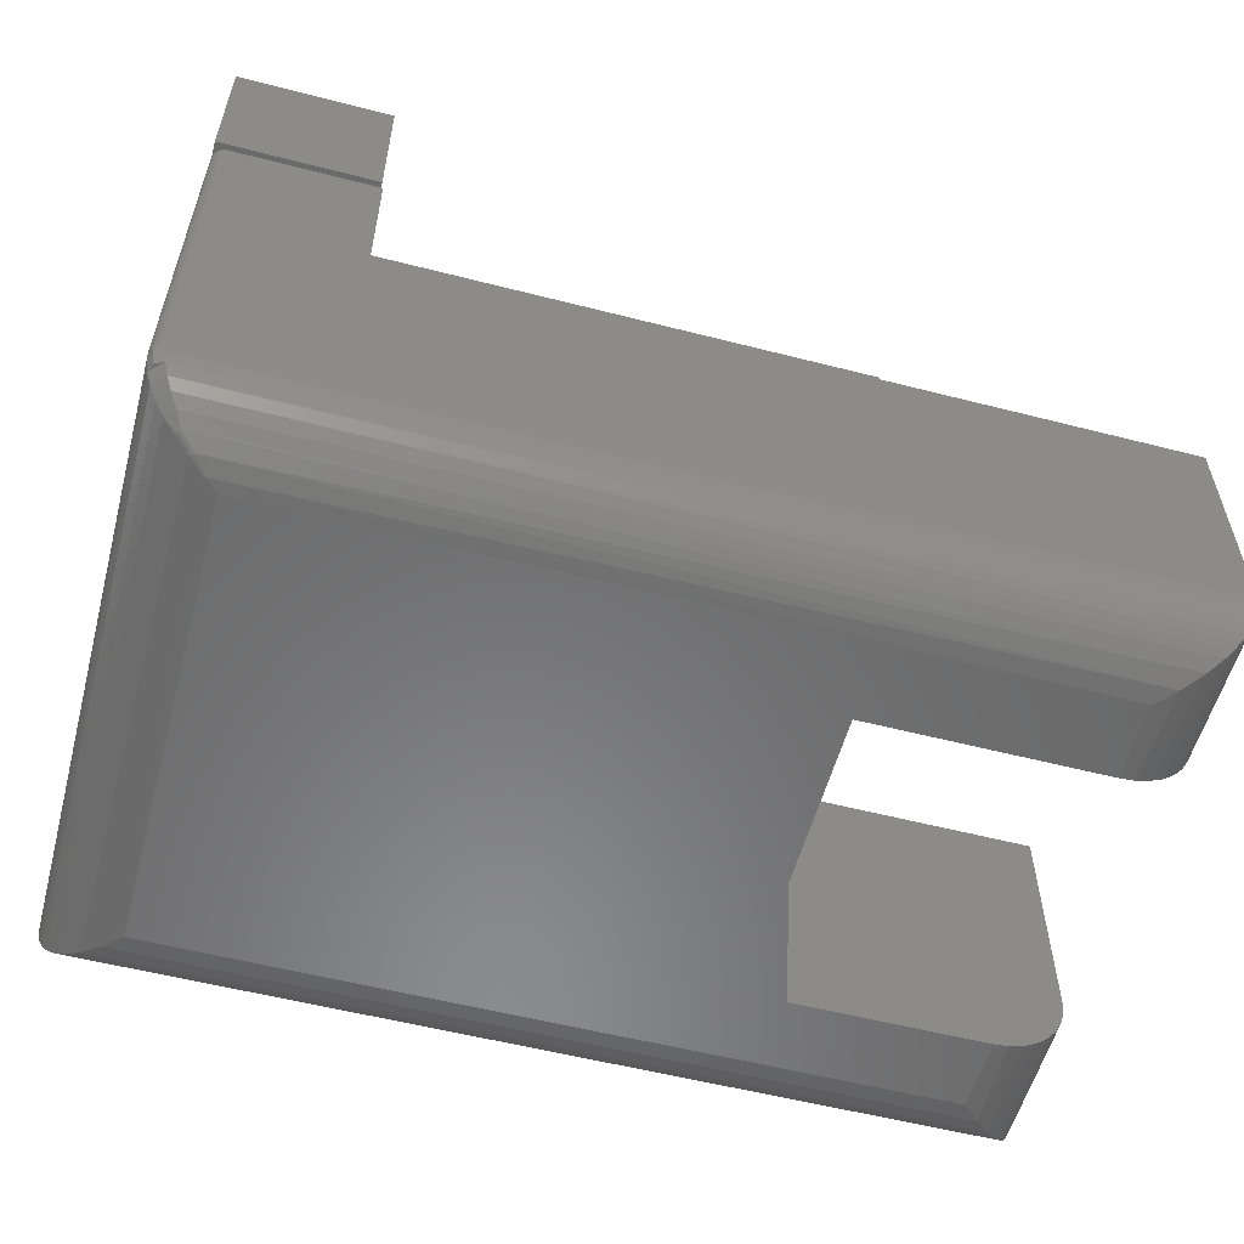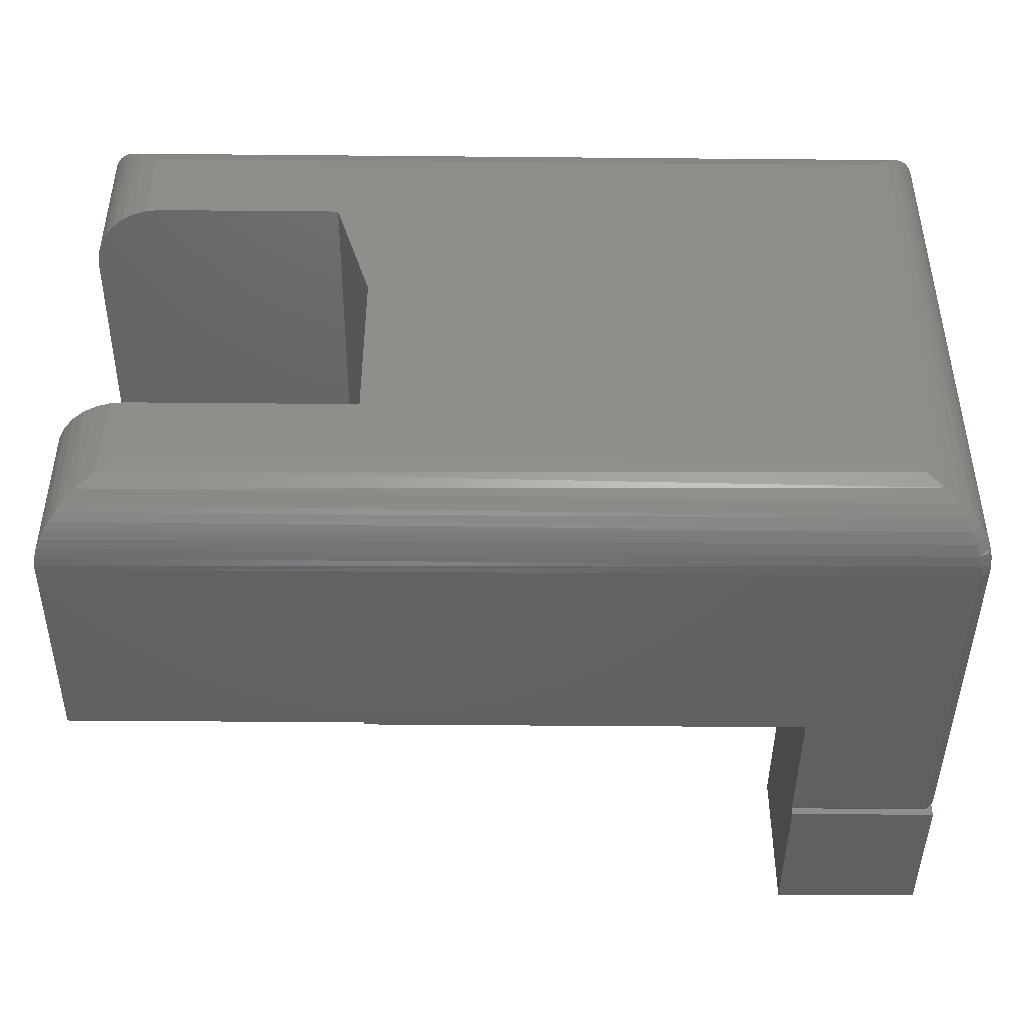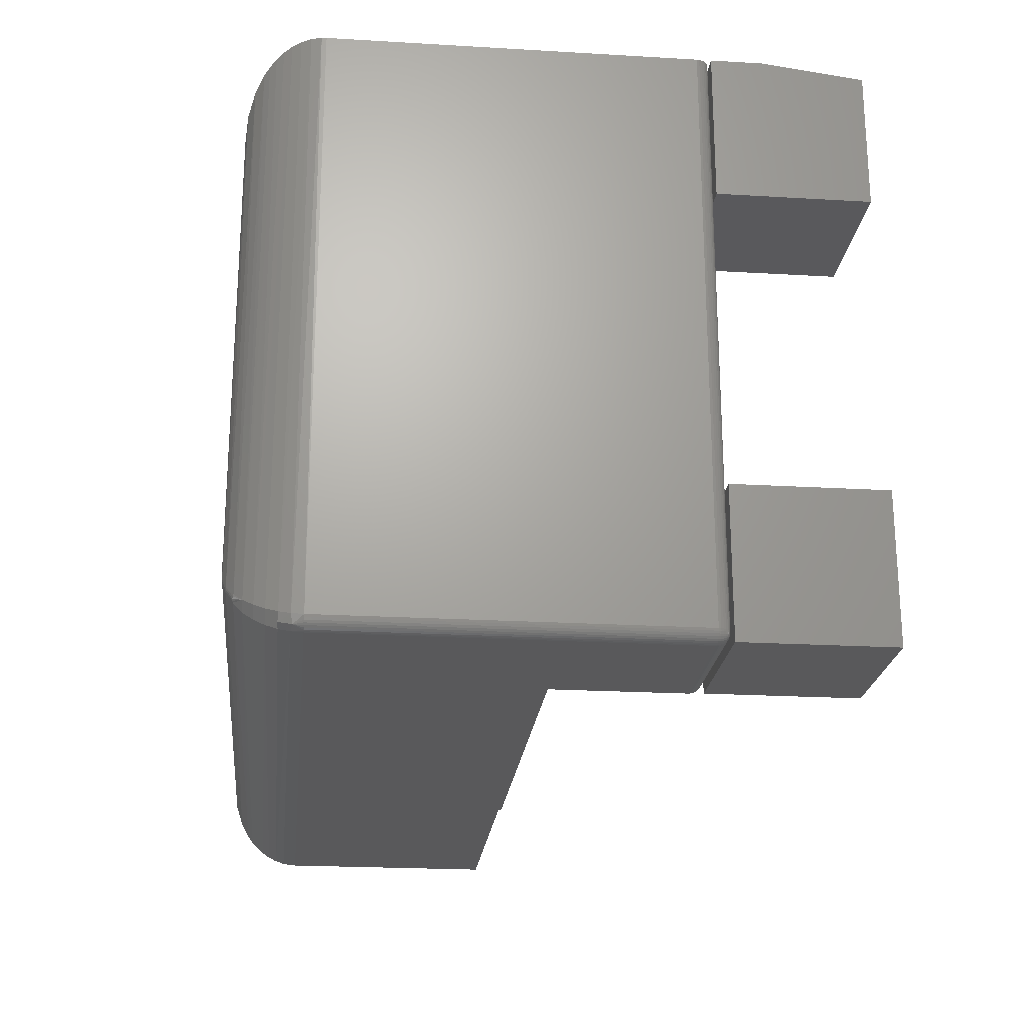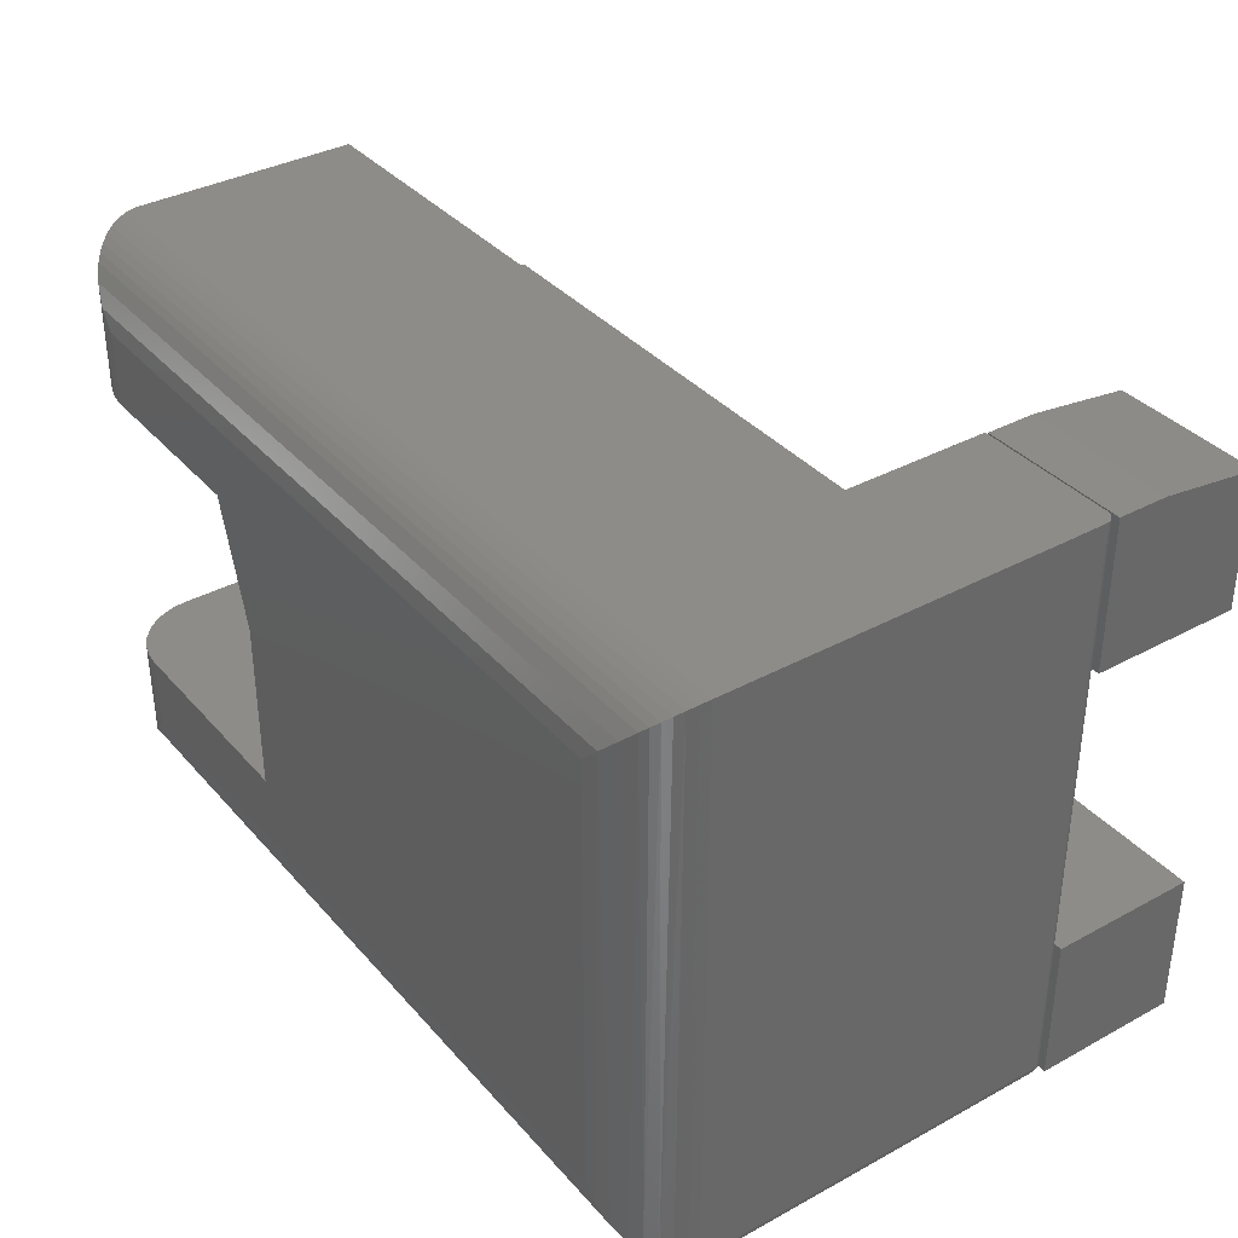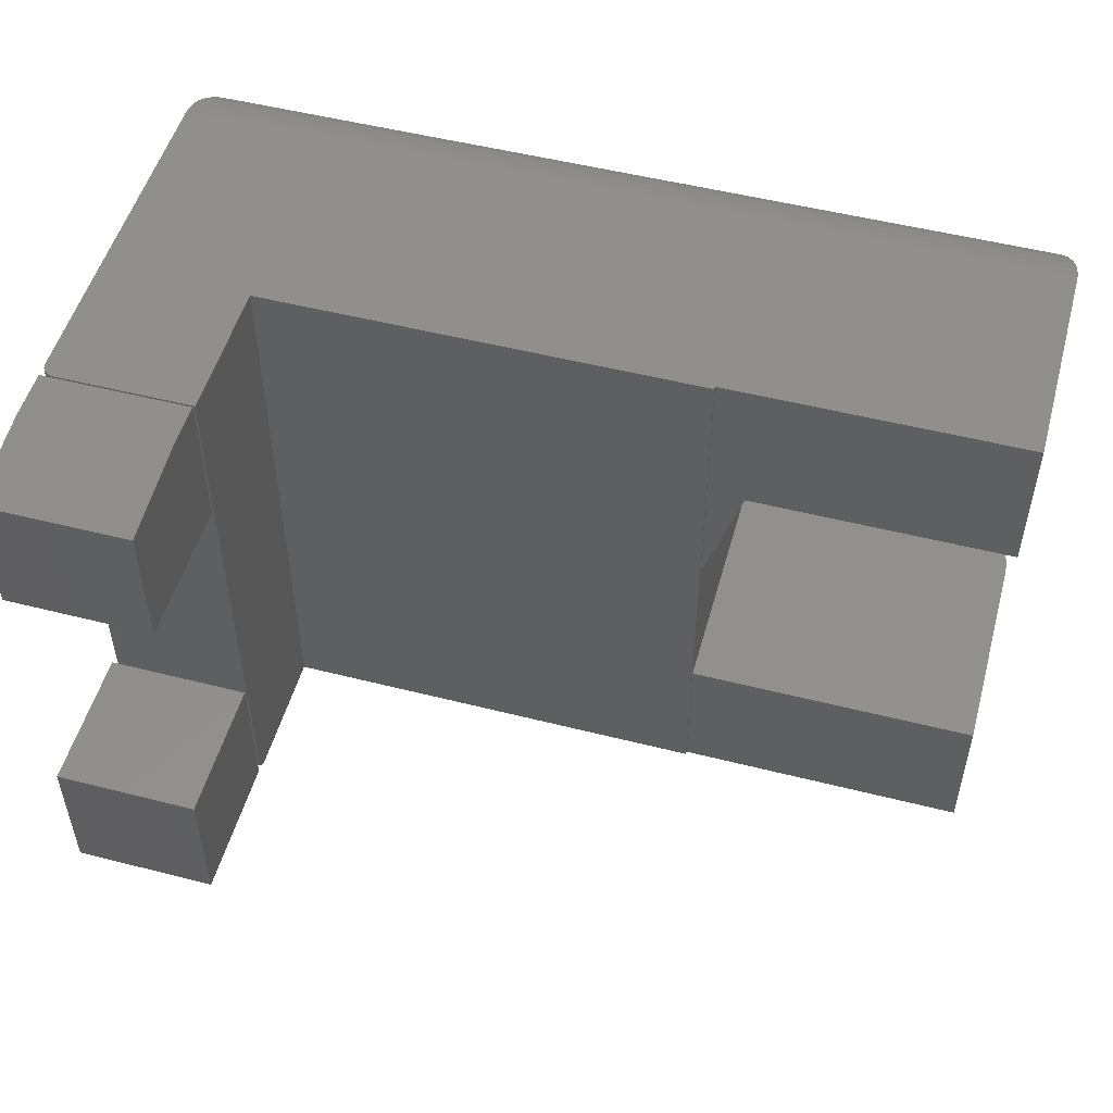
<metadata>
{"format":"stl","ext":"stl","renderer":"f3d","projection":"perspective","resolution":1024,"background":"white","views":[{"elev":-56.4,"azim":-15.0,"up":"+Z"},{"elev":-44.4,"azim":179.4,"up":"+Y"},{"elev":-22.3,"azim":-95.8,"up":"+Y"},{"elev":36.1,"azim":-125.4,"up":"+Y"},{"elev":51.7,"azim":15.4,"up":"+Y"}]}
</metadata>
<code>
# stl→obj: 211 verts, 410 faces
v -0.5625 -0.1875 0.5625
v -0.375 -0.1875 0.5625
v -0.5625 -0.375 0.5625
v -0.375 -0.375 0.5625
v -0.5625 0.375 0.5625
v -0.375 0.375 0.5625
v -0.5625 0.1875 0.5625
v -0.375 0.1875 0.5625
v -0.375 0.1875 0.75
v -0.375 0.3594 0.75
v -0.375 0.375 0.625
v -0.375 -0.1875 0.75
v -0.375 -0.375 0.75
v -0.5625 0.3594 0.75
v -0.5625 0.1875 0.75
v -0.5625 -0.1875 0.75
v -0.5625 -0.375 0.75
v -0.5625 0.375 0.625
v 0.2344 0.1875 -4.879e-17
v 0.4688 0.1875 -6.315e-17
v 0.487 0.1875 0.001801
v 0.5625 0.1875 0.09375
v 0.5625 0.1875 0.375
v 0.2344 0.1875 0.375
v 0.5046 0.1875 0.007136
v 0.5208 0.1875 0.0158
v 0.535 0.1875 0.02746
v 0.5467 0.1875 0.04167
v 0.5554 0.1875 0.05787
v 0.5607 0.1875 0.07546
v 0.1875 0.375 0.3789
v 0.1875 0.1875 0.375
v 0.1875 0.375 0.375
v 0.1875 -0.375 0.3789
v 0.1875 -0.375 0.375
v 0.1875 -0.1875 0.375
v 0.1875 0.03125 0.375
v 0.1875 -0.1875 0
v 0.1875 0.03125 -4.592e-17
v 0.5625 0.375 0.375
v 0.4688 -0.1875 -6.315e-17
v 0.4688 -0.2812 -6.315e-17
v -0.4688 -0.2812 -5.741e-18
v -0.4688 0.2812 -5.741e-18
v 0.4688 0.2812 -6.315e-17
v -0.373 0.375 0.3789
v -0.373 -0.375 0.3789
v 0.487 -0.1875 0.001801
v 0.5625 -0.1875 0.09375
v 0.5607 -0.1875 0.07546
v 0.5554 -0.1875 0.05787
v 0.5467 -0.1875 0.04167
v 0.535 -0.1875 0.02746
v 0.5208 -0.1875 0.0158
v 0.5046 -0.1875 0.007136
v 0.5625 -0.1875 0.375
v 0.5625 -0.375 0.375
v 0.5625 0.375 0.09375
v 0.5625 -0.375 0.09375
v 0.4908 -0.3033 0.002625
v 0.5623 -0.3748 0.08793
v 0.5418 -0.3543 0.03498
v 0.535 -0.3474 0.02737
v 0.5276 -0.3401 0.02077
v 0.5119 -0.3244 0.01051
v 0.5607 -0.3732 0.07571
v 0.5577 -0.3702 0.06401
v 0.5533 -0.3658 0.05323
v 0.548 -0.3605 0.0436
v 0.4908 0.3033 0.002625
v 0.5418 0.3543 0.03498
v 0.548 0.3605 0.0436
v 0.5349 0.3475 0.02737
v 0.5276 0.3401 0.02077
v 0.5119 0.3244 0.01051
v 0.5577 0.3702 0.06401
v 0.5607 0.3732 0.07571
v 0.5623 0.3748 0.08793
v 0.5533 0.3658 0.05323
v -0.5625 -0.3594 0.5449
v -0.5625 -0.3594 0.09375
v -0.5622 -0.3624 0.5449
v -0.5622 -0.3624 0.09375
v -0.5613 -0.3654 0.5449
v -0.5613 -0.3654 0.09375
v -0.5599 -0.3681 0.5449
v -0.5599 -0.3681 0.09375
v -0.5579 -0.3704 0.5449
v -0.5579 -0.3704 0.09375
v -0.5556 -0.3724 0.5449
v -0.5556 -0.3724 0.09375
v -0.5529 -0.3738 0.5449
v -0.5529 -0.3738 0.09375
v -0.5499 -0.3747 0.5449
v -0.5499 -0.3747 0.09375
v -0.5469 -0.375 0.5449
v -0.5469 -0.375 0.09375
v -0.373 -0.375 0.5449
v -0.5625 0.375 0.5449
v -0.5625 0.375 0.09375
v -0.5529 0.375 0.5593
v -0.5499 0.375 0.5602
v -0.5469 0.375 0.5605
v -0.373 0.375 0.5605
v -0.5622 0.375 0.5479
v -0.5613 0.375 0.5509
v -0.5599 0.375 0.5536
v -0.5579 0.375 0.5559
v -0.5556 0.375 0.5579
v -0.4908 0.3033 0.002625
v -0.5119 0.3244 0.01051
v -0.5623 0.3748 0.08793
v -0.5607 0.3732 0.07571
v -0.5577 0.3702 0.06401
v -0.5533 0.3658 0.05323
v -0.548 0.3605 0.0436
v -0.5418 0.3543 0.03498
v -0.535 0.3474 0.02737
v -0.5276 0.3401 0.02077
v -0.4837 -0.2937 0.001203
v -0.5033 -0.31 0.006589
v -0.5211 -0.3249 0.01599
v -0.5338 -0.3355 0.02628
v -0.5446 -0.3445 0.03868
v -0.5614 -0.3585 0.07959
v -0.5582 -0.3558 0.06579
v -0.5525 -0.351 0.05163
v -0.546 -0.3739 0.07959
v -0.4975 -0.3158 0.006589
v -0.5124 -0.3336 0.01599
v -0.523 -0.3463 0.02628
v -0.4812 -0.2962 0.001203
v -0.532 -0.3571 0.03868
v -0.5385 -0.365 0.05163
v -0.5433 -0.3707 0.06579
v -0.4825 -0.295 0.001103
v -0.5538 -0.3663 0.06542
v -0.4995 -0.314 0.006128
v -0.5015 -0.312 0.006128
v -0.5143 -0.3322 0.01526
v -0.5162 -0.3305 0.01489
v -0.518 -0.3287 0.01489
v -0.5197 -0.3268 0.01526
v -0.5572 -0.3697 0.08136
v -0.373 -0.3594 0.5605
v -0.5469 -0.3594 0.5605
v -0.373 -0.3704 0.5559
v -0.373 -0.3724 0.5536
v -0.373 -0.3738 0.5509
v -0.373 -0.3747 0.5479
v -0.373 -0.3624 0.5602
v -0.373 -0.3654 0.5593
v -0.373 -0.3681 0.5579
v -0.5622 -0.3594 0.5479
v -0.5613 -0.3594 0.5509
v -0.5599 -0.3594 0.5536
v -0.5579 -0.3594 0.5559
v -0.5556 -0.3594 0.5579
v -0.5529 -0.3594 0.5593
v -0.5499 -0.3594 0.5602
v -0.5469 -0.3624 0.5602
v -0.5469 -0.3654 0.5593
v -0.5469 -0.3681 0.5579
v -0.5469 -0.3704 0.5559
v -0.5469 -0.3724 0.5536
v -0.5469 -0.3738 0.5509
v -0.5469 -0.3747 0.5479
v -0.5494 -0.3611 0.5602
v -0.5527 -0.3605 0.5593
v -0.5486 -0.3619 0.5602
v -0.5518 -0.3627 0.5593
v -0.5502 -0.3643 0.5593
v -0.5499 -0.3744 0.5479
v -0.5497 -0.3735 0.5509
v -0.5494 -0.3721 0.5536
v -0.549 -0.3702 0.5559
v -0.5486 -0.3679 0.5579
v -0.548 -0.3652 0.5593
v -0.5619 -0.3624 0.5479
v -0.561 -0.3622 0.5509
v -0.5596 -0.3619 0.5536
v -0.5577 -0.3615 0.5559
v -0.5554 -0.3611 0.5579
v -0.561 -0.3652 0.5479
v -0.5602 -0.3649 0.5509
v -0.5589 -0.3643 0.5536
v -0.5571 -0.3636 0.5559
v -0.5549 -0.3627 0.5579
v -0.5524 -0.3617 0.5593
v -0.5596 -0.3679 0.5479
v -0.5589 -0.3674 0.5509
v -0.5577 -0.3666 0.5536
v -0.5561 -0.3655 0.5559
v -0.5541 -0.3642 0.5579
v -0.5577 -0.3702 0.5479
v -0.5571 -0.3696 0.5509
v -0.5561 -0.3686 0.5536
v -0.5547 -0.3672 0.5559
v -0.553 -0.3655 0.5579
v -0.5511 -0.3636 0.5593
v -0.5554 -0.3721 0.5479
v -0.5549 -0.3714 0.5509
v -0.5541 -0.3702 0.5536
v -0.553 -0.3686 0.5559
v -0.5517 -0.3666 0.5579
v -0.5527 -0.3735 0.5479
v -0.5524 -0.3727 0.5509
v -0.5518 -0.3714 0.5536
v -0.5511 -0.3696 0.5559
v -0.5502 -0.3674 0.5579
v -0.5492 -0.3649 0.5593
f 1 2 3
f 3 2 4
f 5 6 7
f 7 6 8
f 9 8 10
f 10 8 6
f 10 6 11
f 2 12 4
f 4 12 13
f 10 14 9
f 9 14 15
f 12 16 13
f 13 16 17
f 7 15 5
f 5 15 14
f 5 14 18
f 16 1 17
f 17 1 3
f 1 16 2
f 2 16 12
f 7 8 15
f 15 8 9
f 19 20 21
f 22 23 24
f 22 24 19
f 22 19 21
f 22 21 25
f 22 25 26
f 22 26 27
f 22 27 28
f 22 28 29
f 22 29 30
f 31 32 33
f 31 34 32
f 34 35 36
f 34 36 37
f 34 37 32
f 38 39 36
f 36 39 37
f 24 23 40
f 24 40 33
f 24 33 32
f 24 32 37
f 41 42 38
f 38 42 43
f 38 43 39
f 39 43 44
f 39 44 19
f 44 45 19
f 19 45 20
f 31 46 34
f 34 46 47
f 39 19 37
f 37 19 24
f 38 48 41
f 49 50 51
f 49 51 52
f 49 52 53
f 49 53 54
f 49 54 55
f 49 55 48
f 49 48 38
f 49 38 36
f 49 36 56
f 56 36 57
f 57 36 35
f 58 40 22
f 22 40 23
f 49 56 59
f 59 56 57
f 42 48 60
f 42 41 48
f 49 59 61
f 52 62 63
f 52 63 53
f 53 63 64
f 53 64 54
f 54 64 65
f 54 65 55
f 55 65 60
f 55 60 48
f 49 61 50
f 50 61 66
f 50 66 51
f 51 66 67
f 51 67 68
f 51 68 52
f 52 68 69
f 52 69 62
f 45 21 20
f 45 70 21
f 71 72 28
f 28 27 71
f 71 27 73
f 74 73 27
f 27 26 74
f 75 74 26
f 26 25 75
f 70 75 25
f 25 21 70
f 29 76 30
f 30 76 77
f 30 77 22
f 22 77 78
f 22 78 58
f 28 72 29
f 29 72 79
f 29 79 76
f 80 81 82
f 82 81 83
f 82 83 84
f 84 83 85
f 84 85 86
f 86 85 87
f 86 87 88
f 88 87 89
f 88 89 90
f 90 89 91
f 90 91 92
f 92 91 93
f 92 93 94
f 94 93 95
f 94 95 96
f 96 95 97
f 97 59 57
f 97 57 35
f 97 35 34
f 97 34 47
f 97 47 98
f 97 98 96
f 99 100 80
f 80 100 81
f 101 102 103
f 100 99 46
f 100 46 31
f 100 31 33
f 100 33 40
f 100 40 58
f 104 46 99
f 104 99 105
f 104 105 106
f 104 106 107
f 104 107 108
f 104 108 109
f 104 109 101
f 104 101 103
f 45 110 70
f 45 44 110
f 111 75 70
f 111 70 110
f 100 58 112
f 112 58 78
f 112 78 113
f 113 78 77
f 113 77 114
f 114 77 76
f 114 76 115
f 115 76 79
f 115 79 116
f 116 79 72
f 116 72 117
f 117 72 71
f 117 71 118
f 118 71 73
f 118 73 74
f 75 111 74
f 74 111 119
f 74 119 118
f 81 100 112
f 44 120 110
f 44 43 120
f 110 120 121
f 110 121 111
f 111 121 122
f 111 122 119
f 119 122 123
f 124 117 123
f 123 117 118
f 123 118 119
f 81 112 125
f 125 112 113
f 125 113 126
f 126 113 114
f 126 114 127
f 127 114 115
f 127 115 124
f 124 115 116
f 124 116 117
f 59 128 61
f 59 97 128
f 60 65 129
f 130 129 65
f 65 64 130
f 131 130 64
f 64 63 131
f 43 42 132
f 132 42 60
f 132 60 129
f 131 63 133
f 133 63 62
f 133 62 69
f 133 69 134
f 134 69 68
f 134 68 135
f 135 68 67
f 135 67 128
f 128 67 66
f 128 66 61
f 132 136 43
f 136 120 43
f 131 133 124
f 133 134 127
f 124 133 127
f 135 137 126
f 126 134 135
f 127 134 126
f 126 137 125
f 132 129 138
f 138 136 132
f 139 136 138
f 120 136 139
f 121 120 139
f 129 130 140
f 140 138 129
f 141 138 140
f 138 141 142
f 142 139 138
f 139 142 143
f 143 121 139
f 122 121 143
f 130 131 140
f 123 122 143
f 123 143 142
f 123 142 141
f 123 141 140
f 123 140 131
f 123 131 124
f 128 97 95
f 128 95 93
f 128 93 144
f 128 144 137
f 128 137 135
f 144 93 91
f 144 91 89
f 144 89 87
f 144 87 85
f 144 85 83
f 144 83 81
f 144 81 125
f 144 125 137
f 5 18 6
f 6 18 11
f 10 11 14
f 14 11 18
f 3 4 17
f 17 4 13
f 104 103 145
f 145 103 146
f 145 46 104
f 147 148 149
f 147 149 150
f 147 150 98
f 47 46 145
f 47 145 151
f 47 151 152
f 47 152 153
f 47 153 147
f 47 147 98
f 99 80 105
f 105 80 154
f 105 154 106
f 106 154 155
f 106 155 107
f 107 155 156
f 107 156 108
f 108 156 157
f 108 157 109
f 109 157 158
f 109 158 101
f 101 158 159
f 101 159 102
f 102 159 160
f 102 160 103
f 103 160 146
f 145 146 151
f 151 146 161
f 151 161 152
f 152 161 162
f 152 162 153
f 153 162 163
f 153 163 147
f 147 163 164
f 147 164 148
f 148 164 165
f 148 165 149
f 149 165 166
f 149 166 150
f 150 166 167
f 150 167 98
f 98 167 96
f 168 160 169
f 170 168 171
f 161 170 172
f 146 160 168
f 146 168 170
f 146 170 161
f 94 96 173
f 173 96 167
f 173 167 174
f 174 167 166
f 174 166 175
f 175 166 165
f 175 165 176
f 176 165 164
f 176 164 177
f 177 164 163
f 177 163 178
f 178 163 162
f 178 162 161
f 80 82 154
f 154 82 179
f 154 179 155
f 155 179 180
f 155 180 156
f 156 180 181
f 156 181 157
f 157 181 182
f 157 182 158
f 158 182 183
f 158 183 159
f 159 183 169
f 159 169 160
f 82 84 179
f 179 84 184
f 179 184 180
f 180 184 185
f 180 185 181
f 181 185 186
f 181 186 182
f 182 186 187
f 182 187 183
f 183 187 188
f 183 188 169
f 169 188 189
f 169 189 168
f 84 86 184
f 184 86 190
f 184 190 185
f 185 190 191
f 185 191 186
f 186 191 192
f 186 192 187
f 187 192 193
f 187 193 188
f 188 193 194
f 188 194 189
f 189 194 171
f 189 171 168
f 86 88 190
f 190 88 195
f 190 195 191
f 191 195 196
f 191 196 192
f 192 196 197
f 192 197 193
f 193 197 198
f 193 198 194
f 194 198 199
f 194 199 171
f 171 199 200
f 171 200 170
f 88 90 195
f 195 90 201
f 195 201 196
f 196 201 202
f 196 202 197
f 197 202 203
f 197 203 198
f 198 203 204
f 198 204 199
f 199 204 205
f 199 205 200
f 200 205 172
f 200 172 170
f 90 92 201
f 201 92 206
f 201 206 202
f 202 206 207
f 202 207 203
f 203 207 208
f 203 208 204
f 204 208 209
f 204 209 205
f 205 209 210
f 205 210 172
f 172 210 211
f 172 211 161
f 92 94 206
f 206 94 173
f 206 173 207
f 207 173 174
f 207 174 208
f 208 174 175
f 208 175 209
f 209 175 176
f 209 176 210
f 210 176 177
f 210 177 211
f 211 177 178
f 211 178 161

</code>
